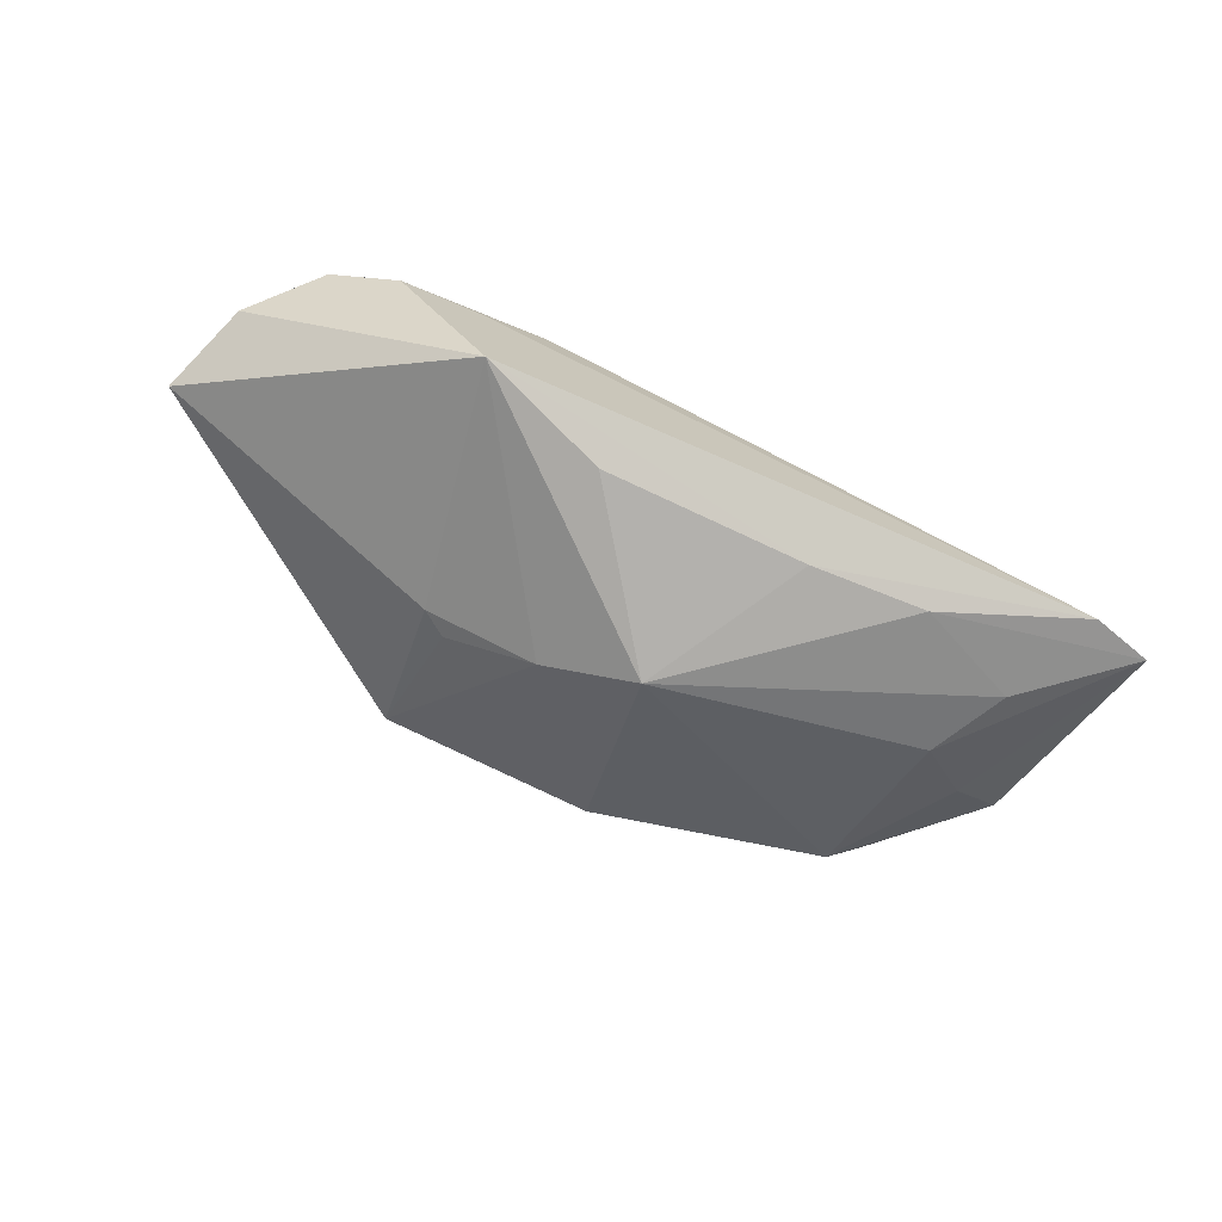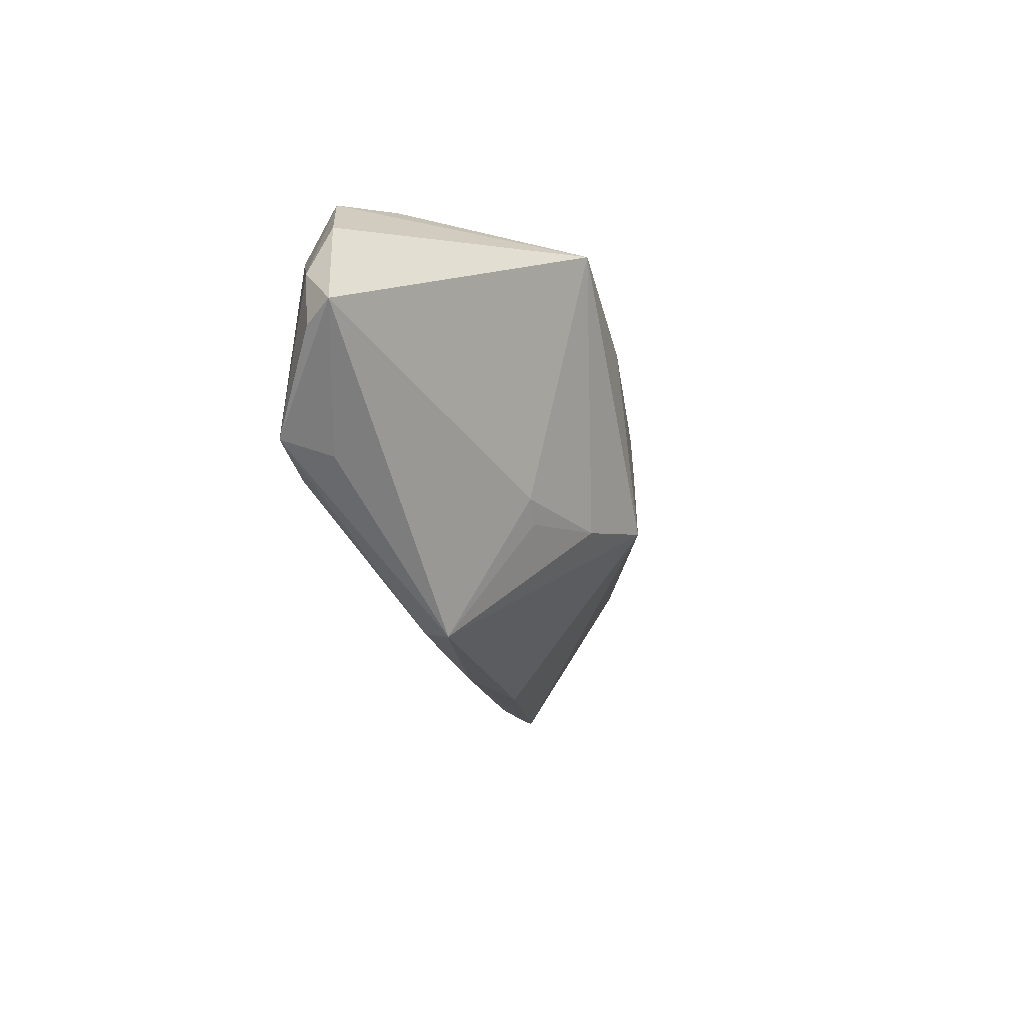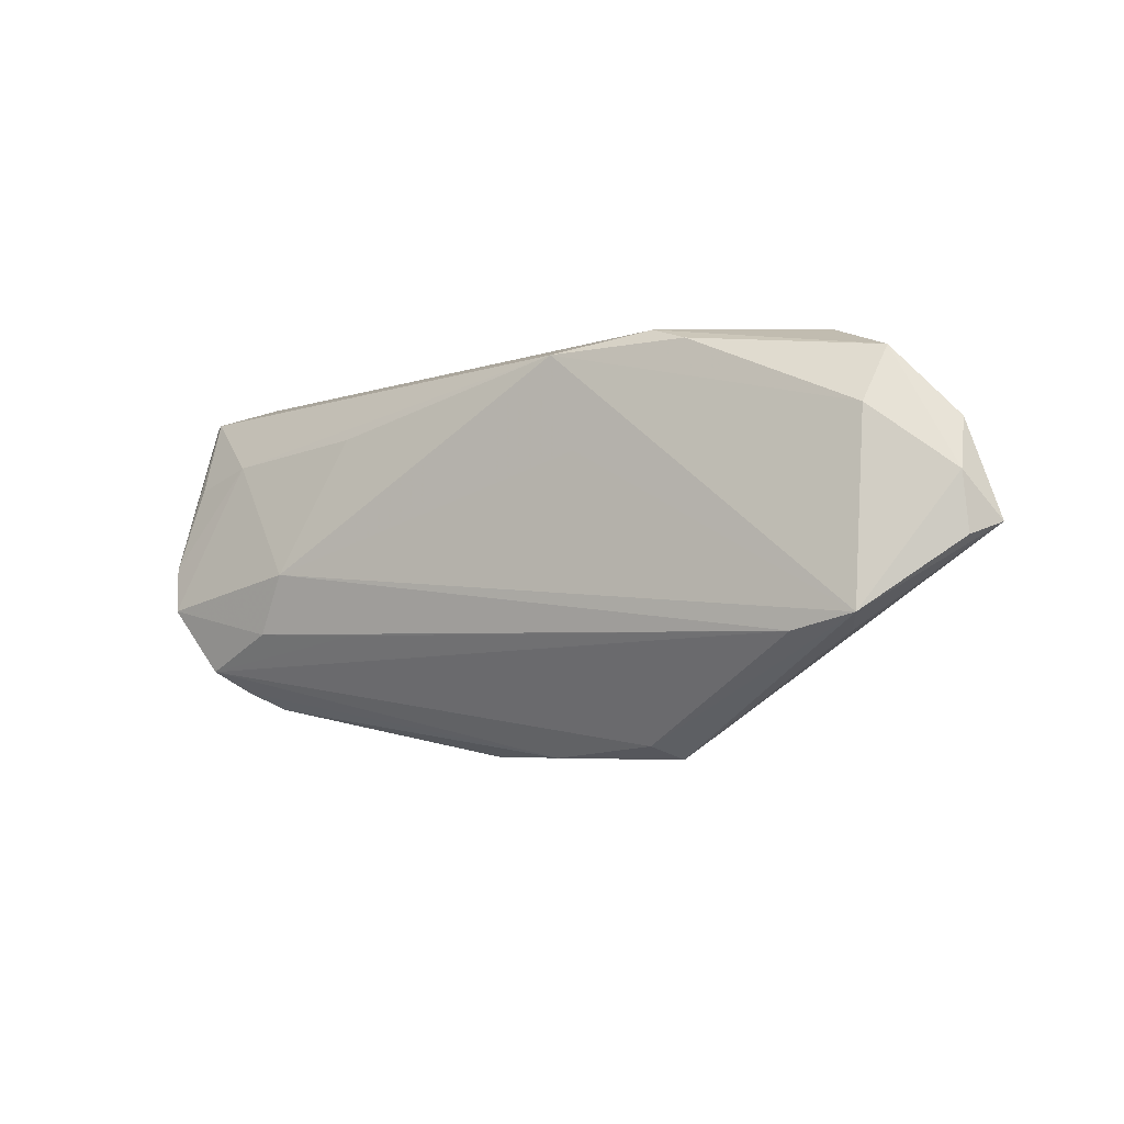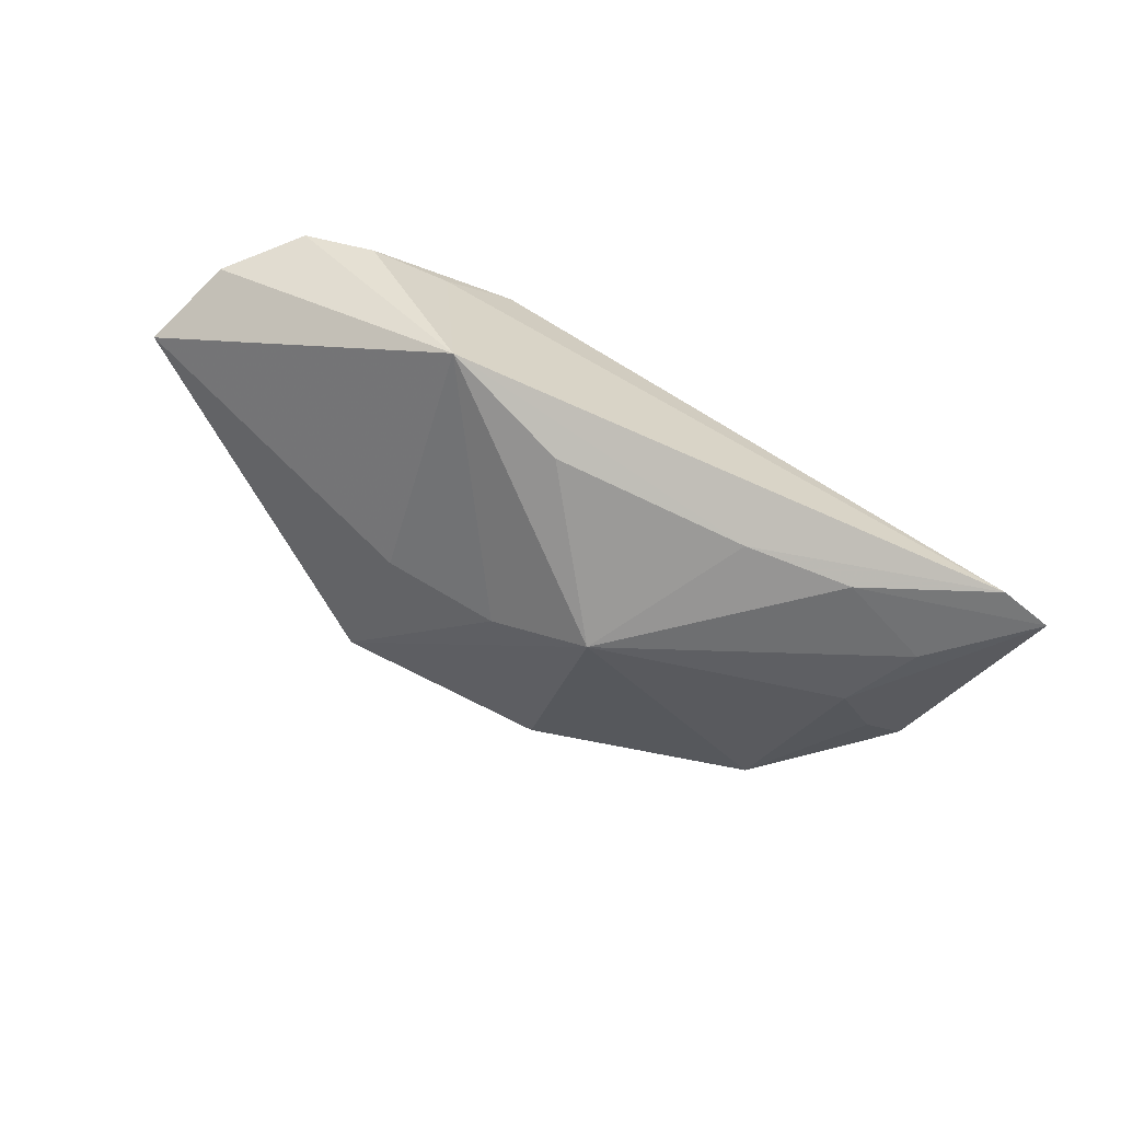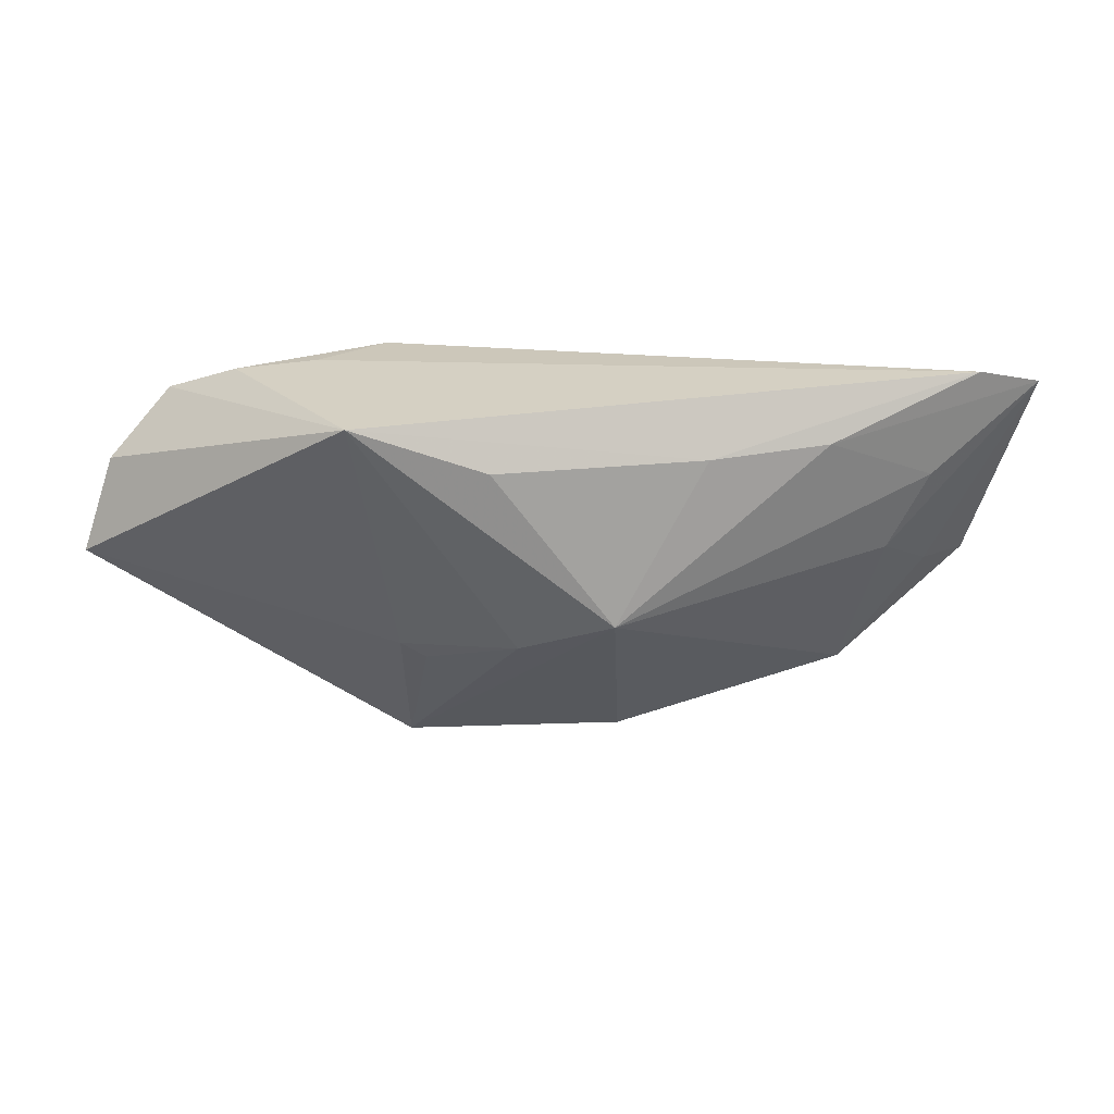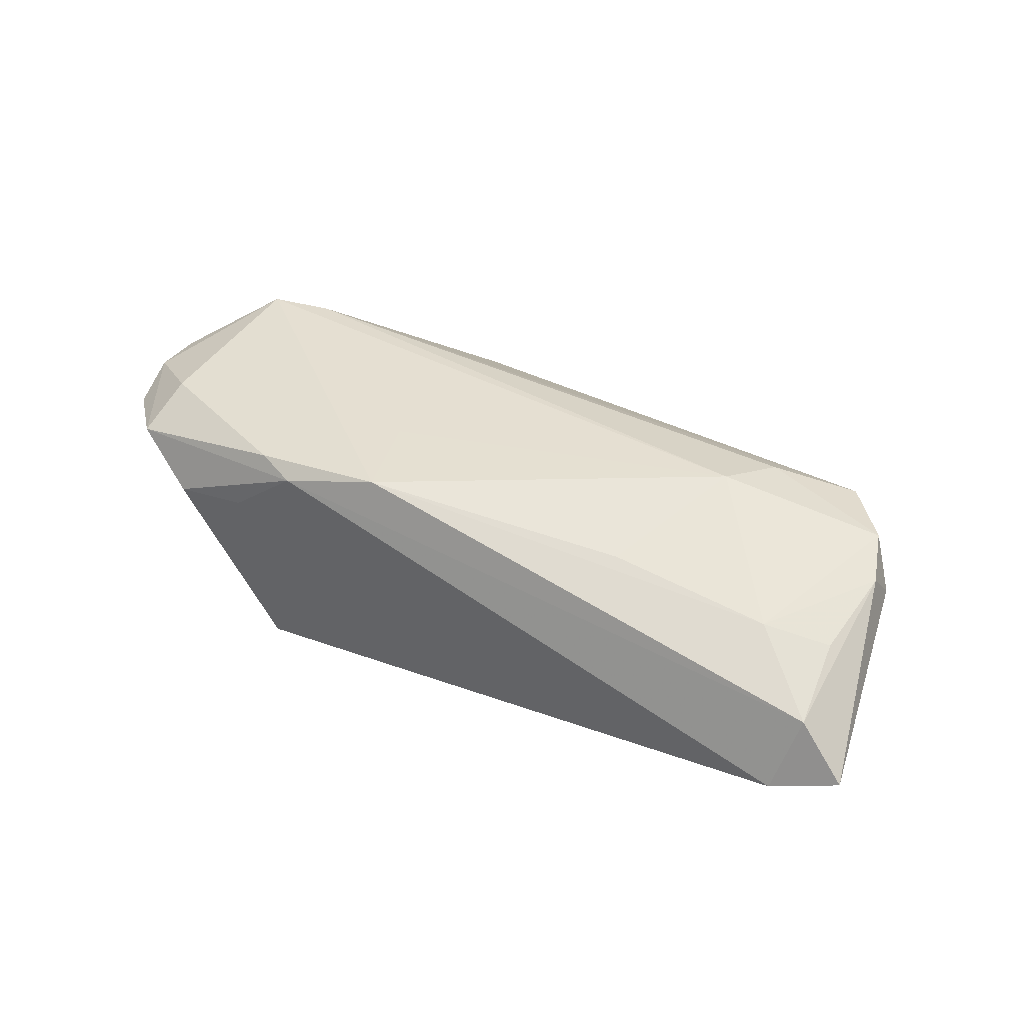
<metadata>
{"format":"obj","ext":"obj","renderer":"f3d","projection":"perspective","resolution":1024,"background":"white","views":[{"elev":-78.0,"azim":154.6,"up":"+Z"},{"elev":-24.1,"azim":103.2,"up":"+Y"},{"elev":-5.8,"azim":30.1,"up":"+Y"},{"elev":-68.5,"azim":152.5,"up":"+Z"},{"elev":21.4,"azim":173.8,"up":"+Y"},{"elev":37.5,"azim":-150.2,"up":"+Z"}]}
</metadata>
<code>
v 0.03647 -0.01041 0.01579
v -0.00781 -0.02322 0.00147
v -0.04043 -0.01518 0.008258
v -0.0519 -0.002862 0.005629
v -0.03023 0.017 -0.01151
v 0.02397 0.02204 0.01469
v -0.04222 0.01339 0.008187
v 0.01628 -0.009444 -0.006592
v 0.03735 0.02328 0.00513
v 0.05657 0.0007586 0.006584
v 0.04131 -0.01021 0.01052
v -0.01582 0.01627 -0.01351
v -0.03895 0.001994 -0.00581
v 0.002343 -0.02341 0.005066
v 0.04549 0.01991 0.01007
v 0.0278 0.02362 0.006621
v 0.005861 -0.006669 -0.01165
v 0.01554 -0.02215 0.006977
v -0.05133 0.0007022 0.009552
v 0.01933 -0.007432 -0.006794
v -0.004957 -0.002752 -0.01584
v -0.04338 -0.01261 0.01146
v 0.05397 -0.0007225 0.009818
v -0.02055 -0.009022 0.01457
v 0.0107 0.01049 0.01605
v -0.04995 0.01109 0.006408
v 0.009184 0.01637 -0.01605
v -0.03674 -0.0173 0.005774
v -0.04865 0.02365 -0.006808
v 0.01799 -0.02365 0.003506
v -0.02995 -0.001454 0.01605
v -0.05657 0.0216 -0.004389
v -0.04931 -0.004824 0.01196
v 0.02487 0.02184 -0.01532
v -0.0337 -0.008443 0.01443
v -0.05088 0.02047 0.002102
v -0.04577 -0.002223 0.000824
v 0.007782 0.02153 0.01604
v -0.02317 0.01497 0.01197
v 0.05286 0.01196 0.007767
v 0.04418 0.01328 0.01406
v 0.04391 -0.00874 0.01605
v 0.05348 0.006023 0.01039
v -0.04354 0.01139 -0.006974
v 0.01933 0.02365 0.01337
f 13 21 28
f 10 42 11
f 32 13 37
f 37 13 28
f 44 13 32
f 21 13 44
f 10 34 40
f 40 34 15
f 40 43 10
f 15 43 40
f 5 44 32
f 21 44 5
f 23 42 10
f 10 43 23
f 23 43 42
f 41 43 15
f 42 43 41
f 30 11 42
f 10 11 30
f 15 34 9
f 34 16 9
f 29 5 32
f 29 16 34
f 27 34 21
f 42 41 38
f 28 21 2
f 21 30 2
f 18 30 42
f 4 37 28
f 32 37 4
f 10 30 20
f 20 34 10
f 21 5 12
f 12 27 21
f 5 29 12
f 12 29 34
f 34 27 12
f 25 31 42
f 42 38 25
f 25 38 31
f 6 41 15
f 6 38 41
f 1 18 42
f 42 31 1
f 31 35 1
f 22 18 1
f 14 2 30
f 30 18 14
f 28 2 14
f 14 18 22
f 33 4 22
f 33 35 31
f 22 35 33
f 8 20 30
f 21 34 17
f 34 20 17
f 20 8 17
f 17 30 21
f 17 8 30
f 15 9 45
f 45 6 15
f 45 9 16
f 38 6 45
f 16 29 45
f 31 38 39
f 24 35 22
f 22 1 24
f 24 1 35
f 28 14 3
f 3 14 22
f 3 4 28
f 22 4 3
f 36 29 32
f 36 45 29
f 38 45 36
f 7 33 31
f 31 39 7
f 7 39 38
f 38 36 7
f 26 7 36
f 19 36 32
f 19 26 36
f 32 4 19
f 4 33 19
f 33 7 19
f 7 26 19

</code>
